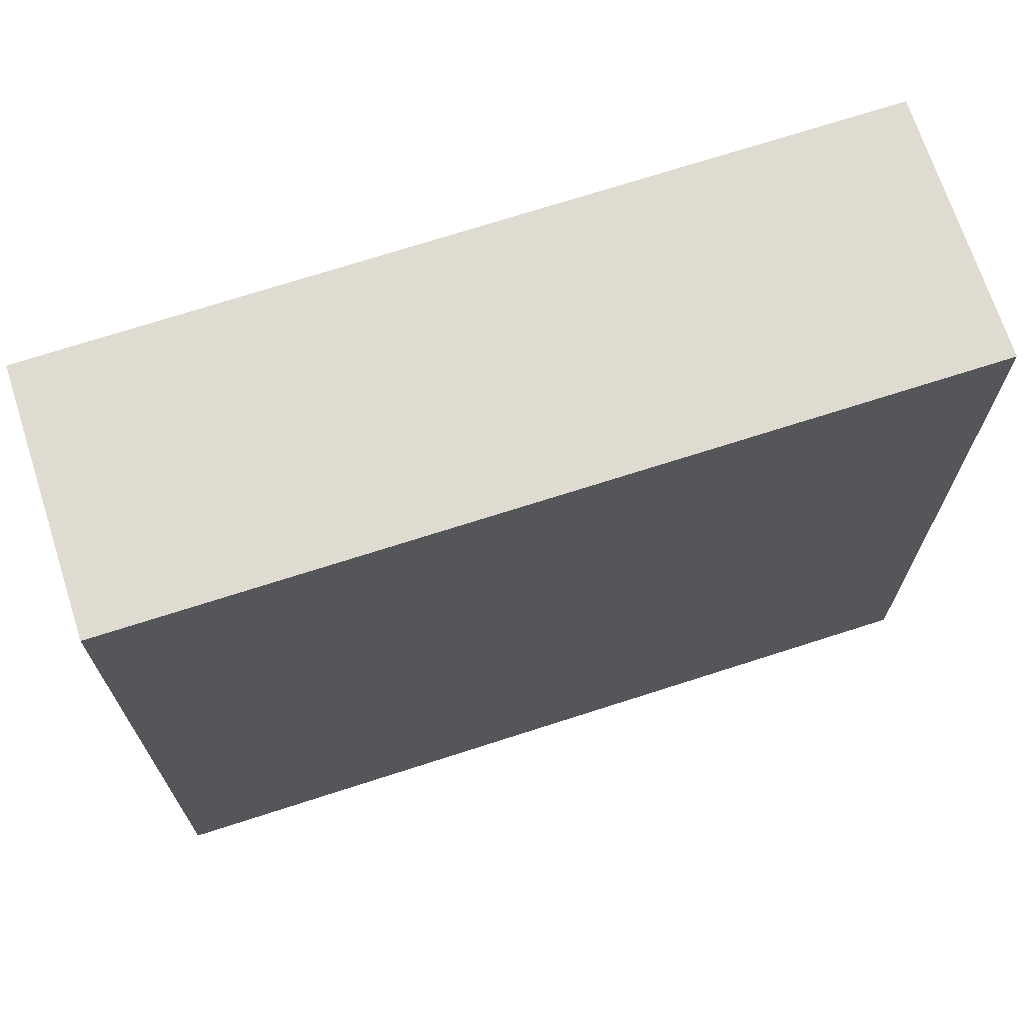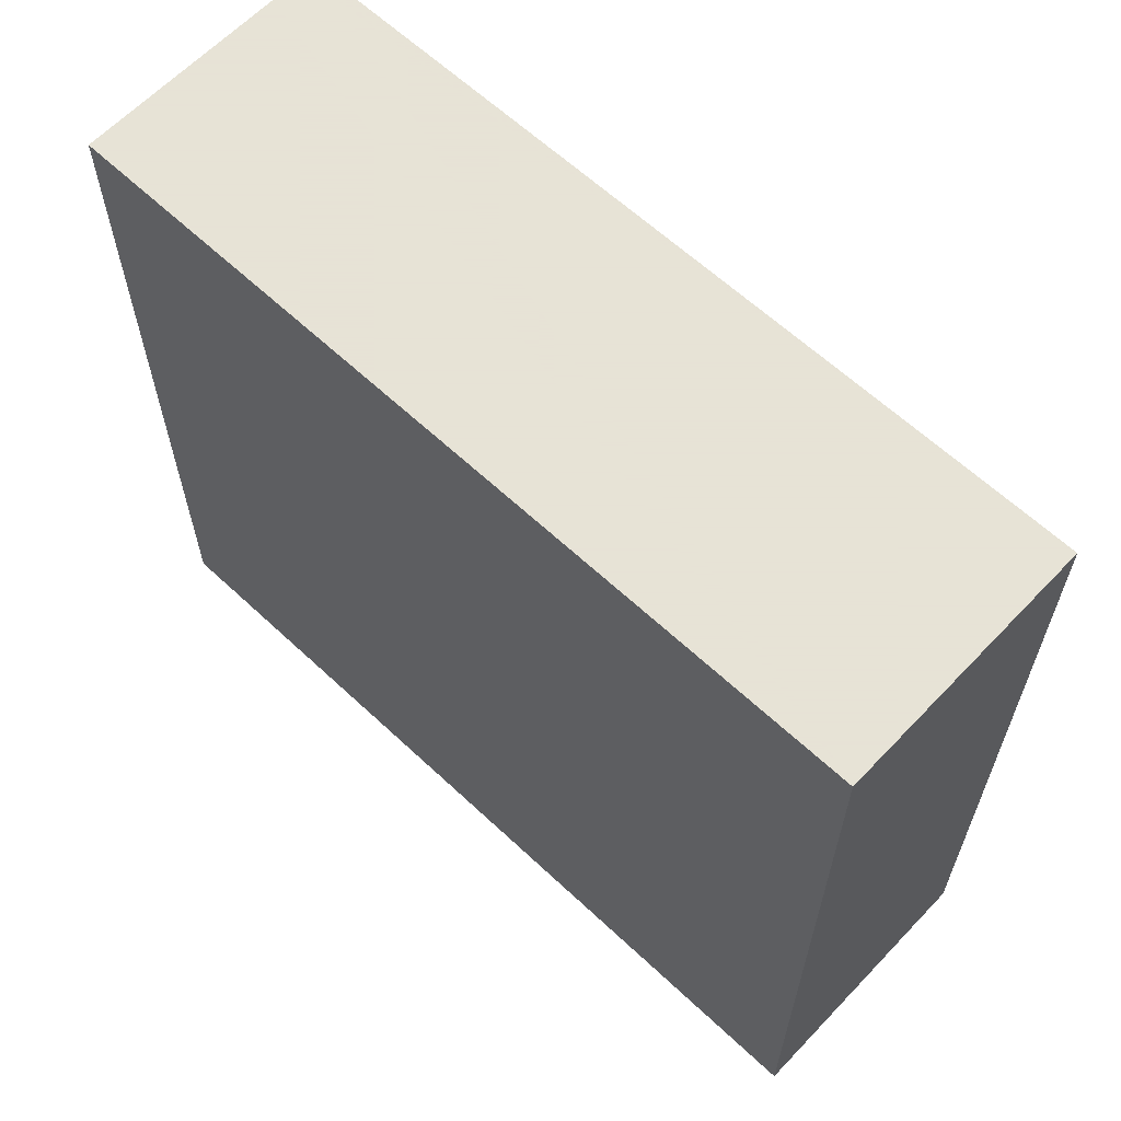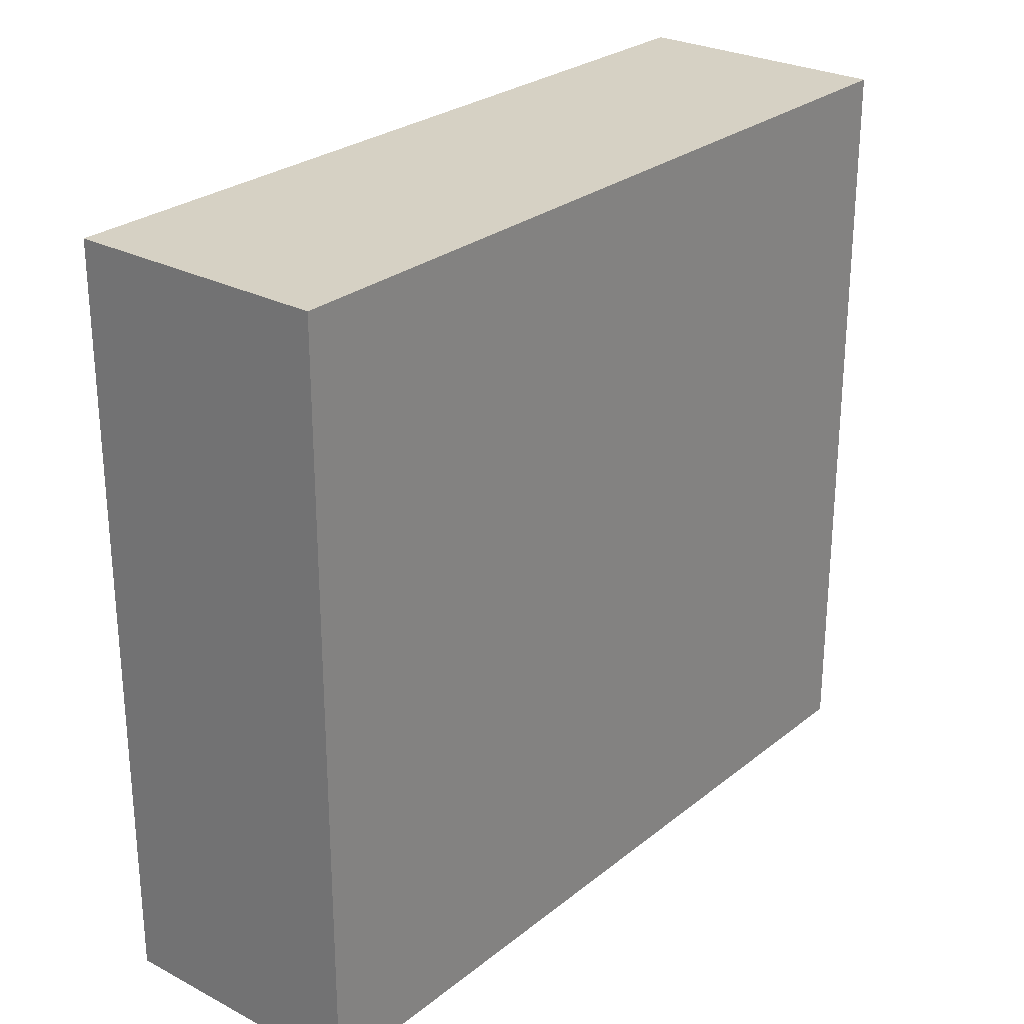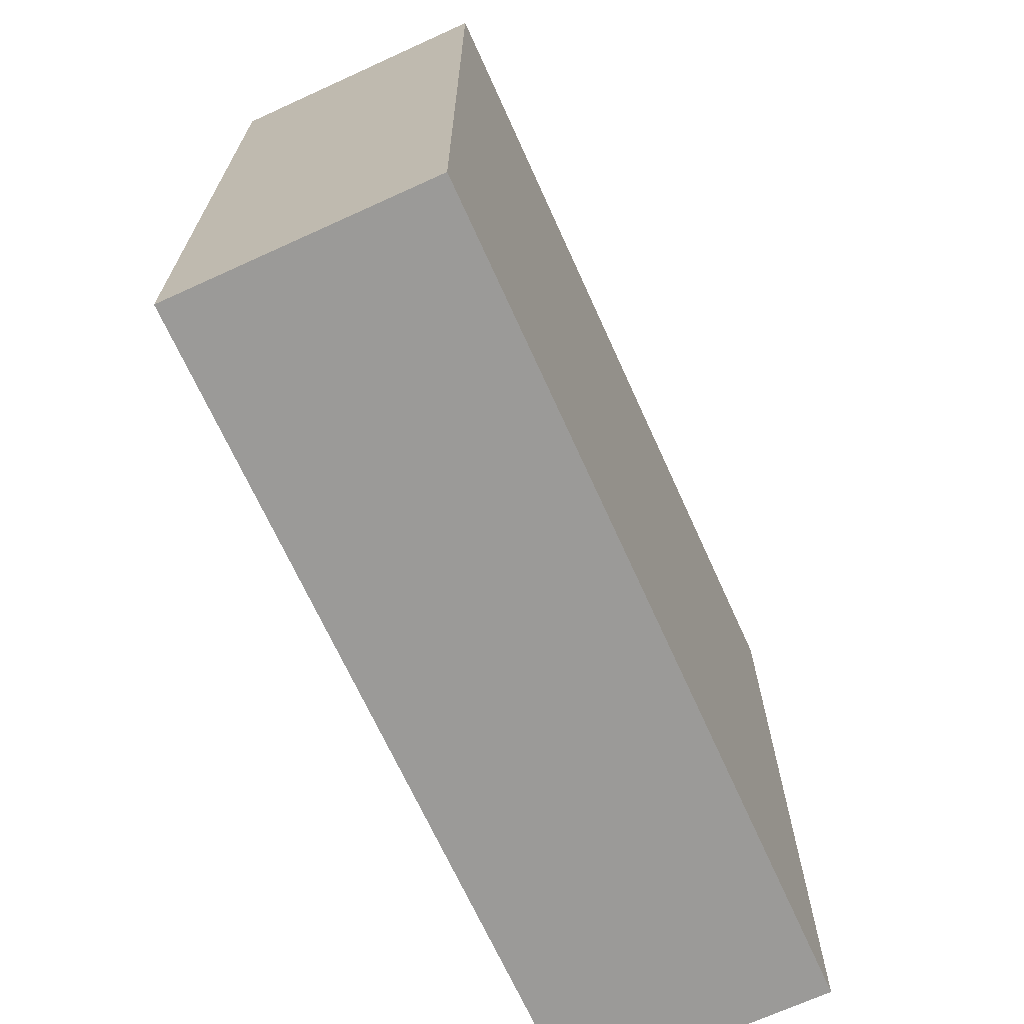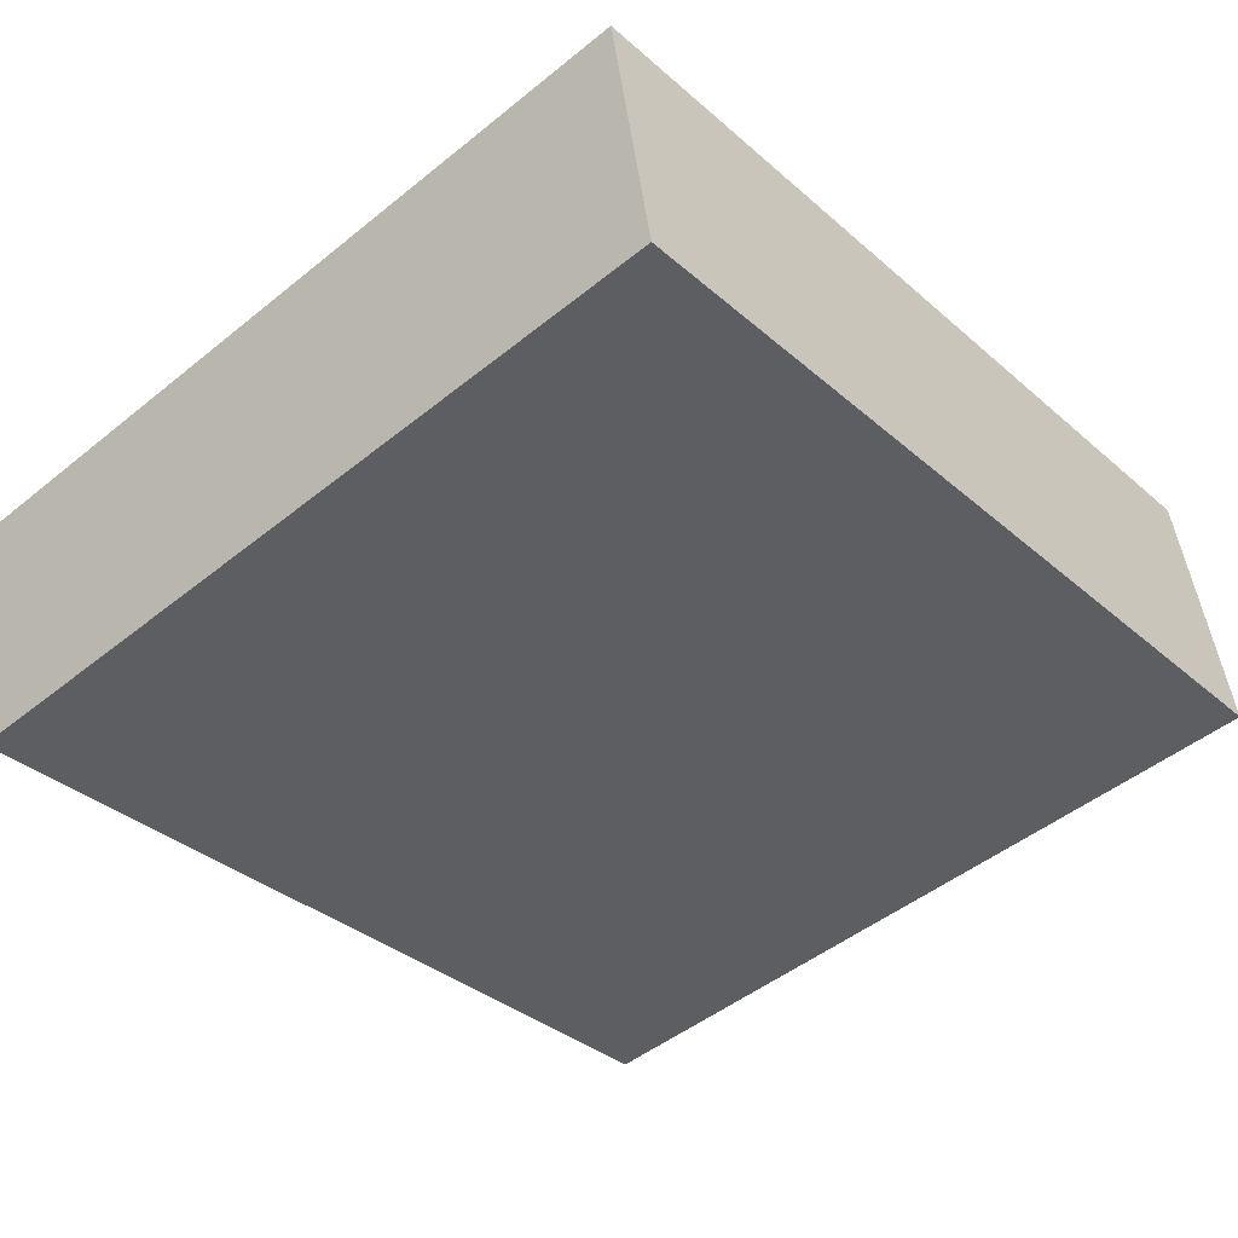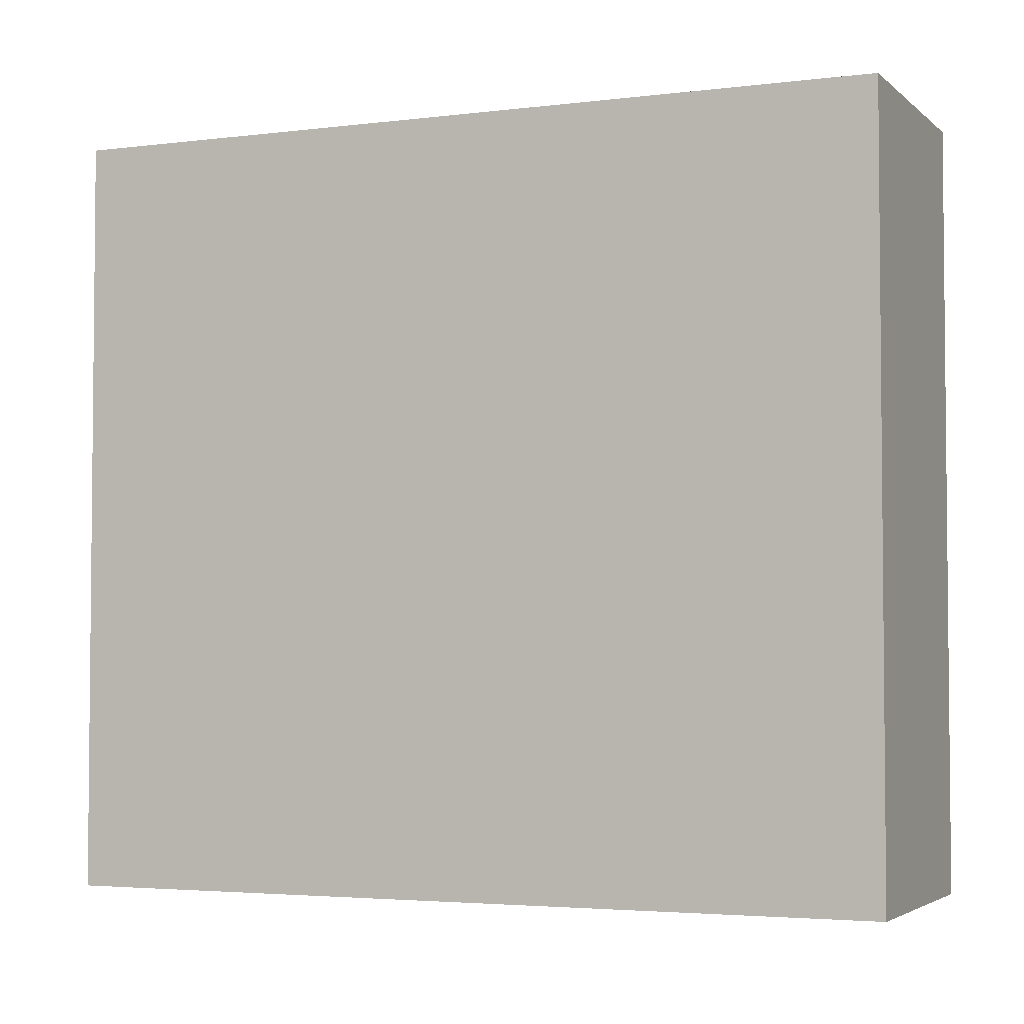
<metadata>
{"format":"obj","ext":"obj","renderer":"f3d","projection":"perspective","resolution":1024,"background":"white","views":[{"elev":70.0,"azim":-27.7,"up":"+Y"},{"elev":62.8,"azim":33.7,"up":"+Y"},{"elev":26.7,"azim":119.6,"up":"+Y"},{"elev":-69.3,"azim":104.8,"up":"+Y"},{"elev":-48.2,"azim":-48.0,"up":"+Z"},{"elev":-3.5,"azim":-166.6,"up":"+Y"}]}
</metadata>
<code>
v  0.109 1.866 -0.628
v  2.01 1.866 0.346
v  2.119 1.866 -0.29
v  0 1.866 1.143e-16
v  2.119 1.776e-17 -0.29
v  0.109 3.845e-17 -0.628
v  0 0 0
v  2.01 -2.119e-17 0.346
g defaultobject
f 1 2 3
f 2 1 4
f 5 1 3
f 1 5 6
f 6 4 1
f 4 6 7
f 7 2 4
f 2 7 8
f 8 3 2
f 3 8 5
f 8 6 5
f 6 8 7

</code>
